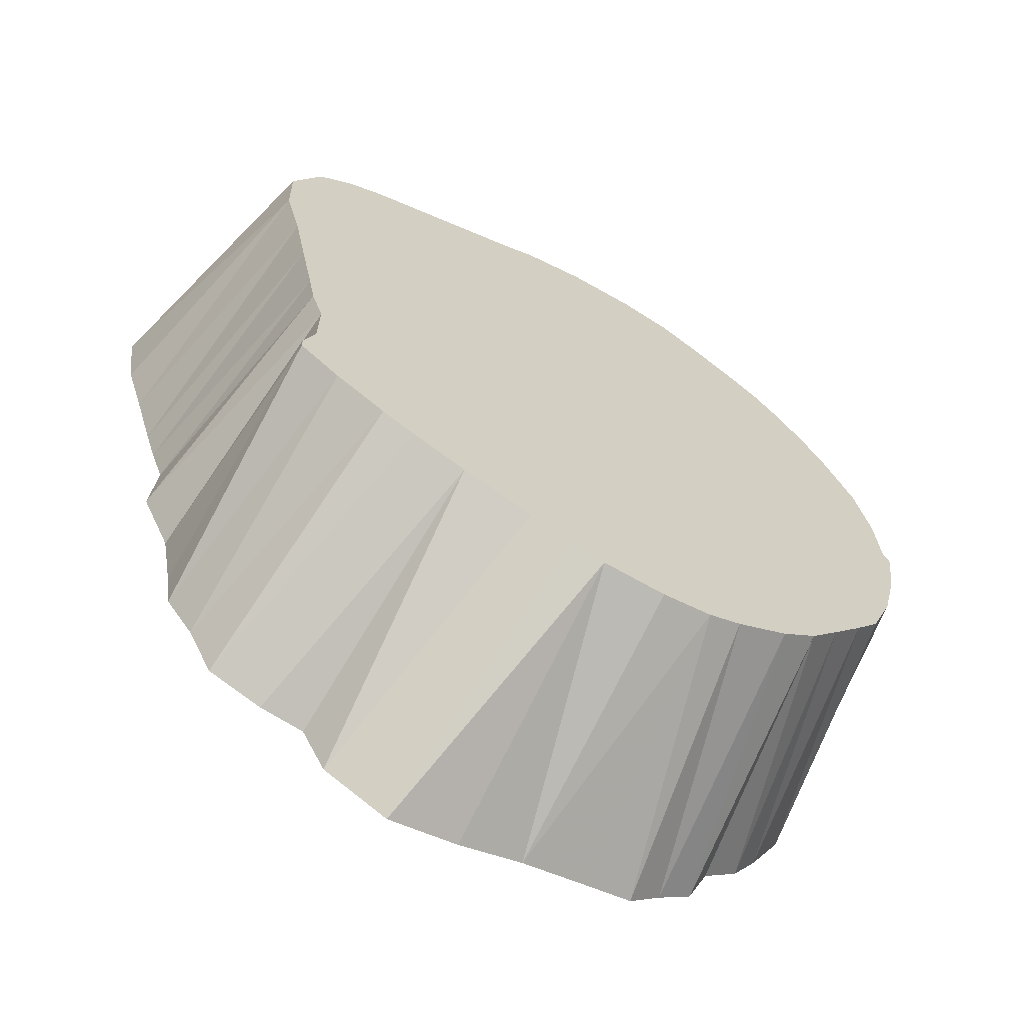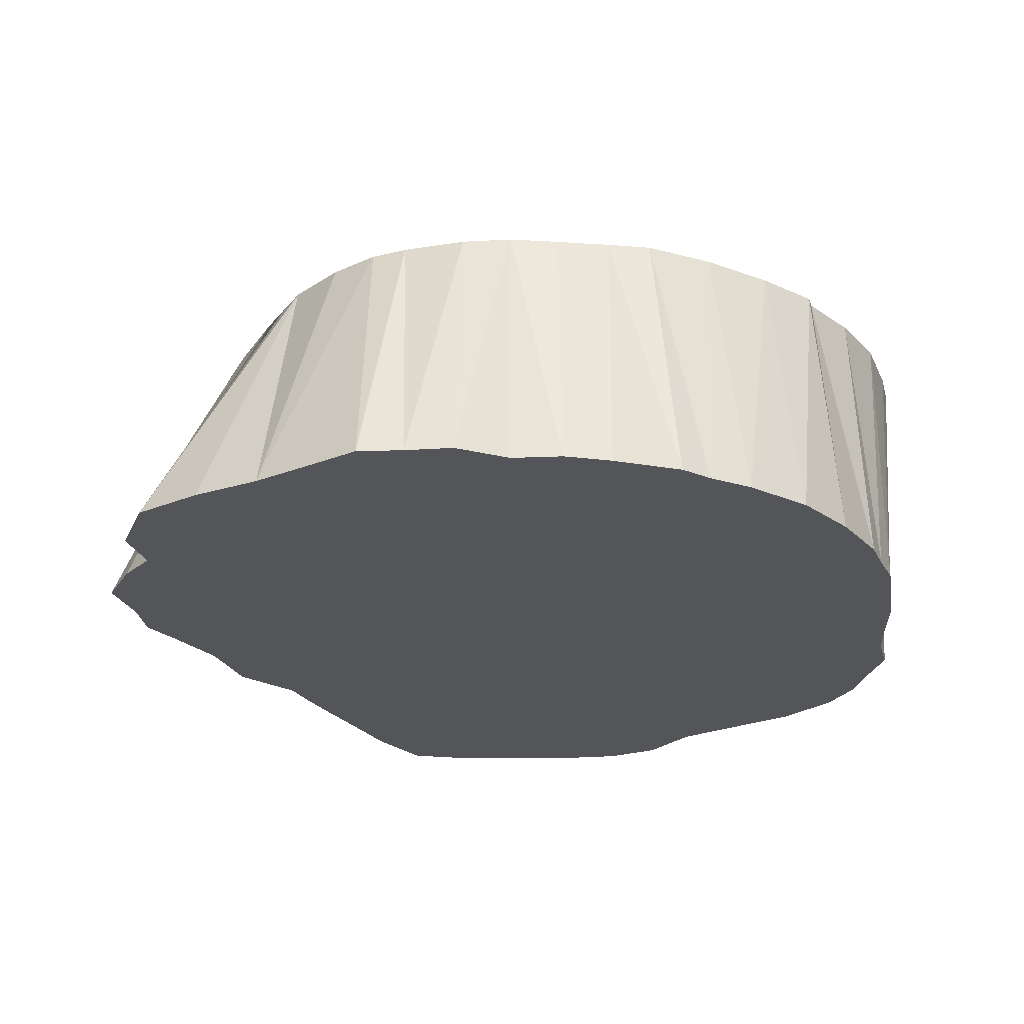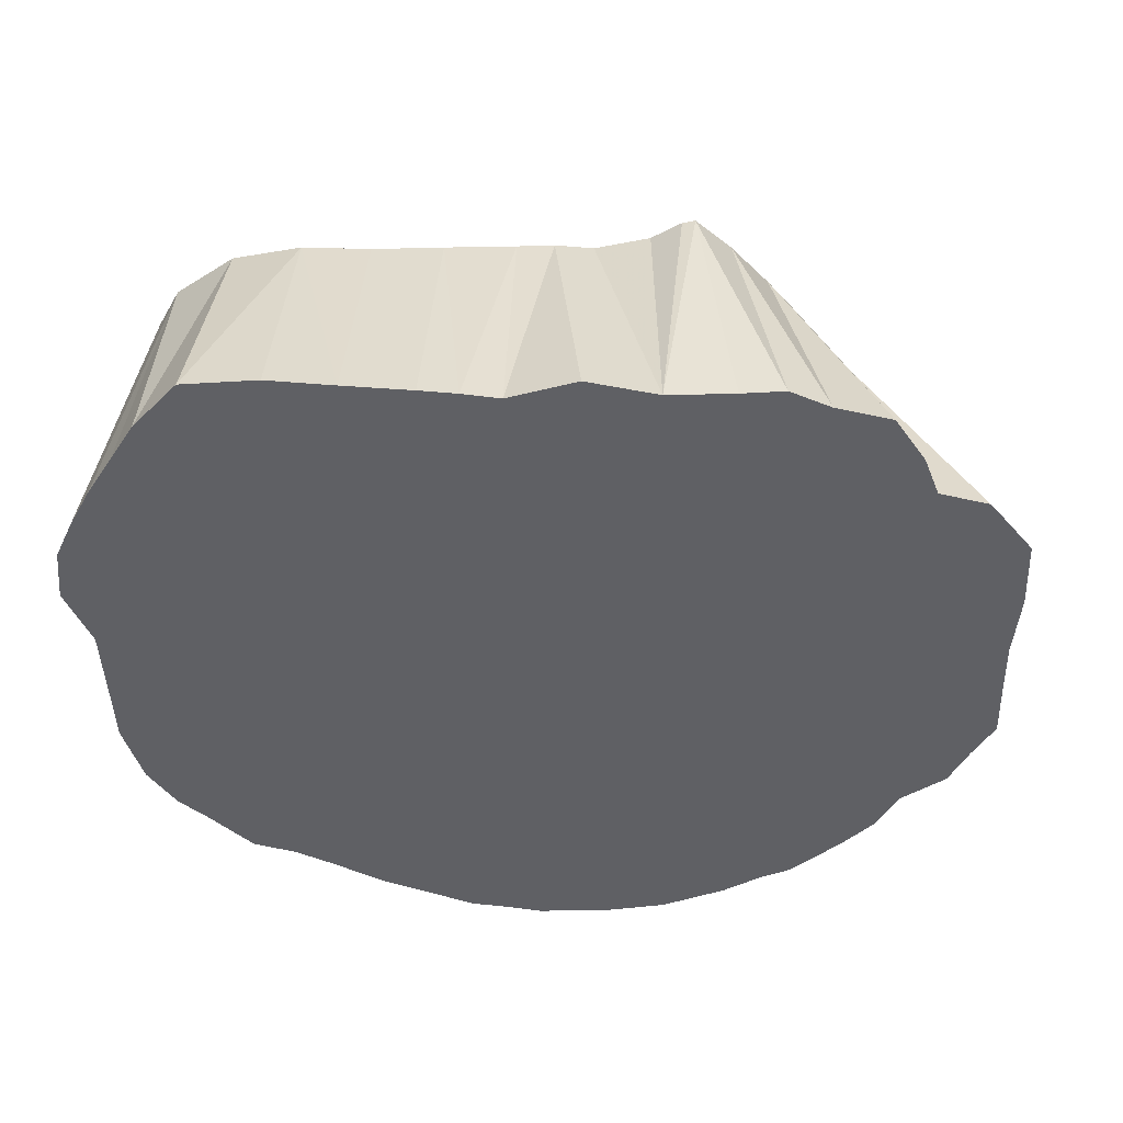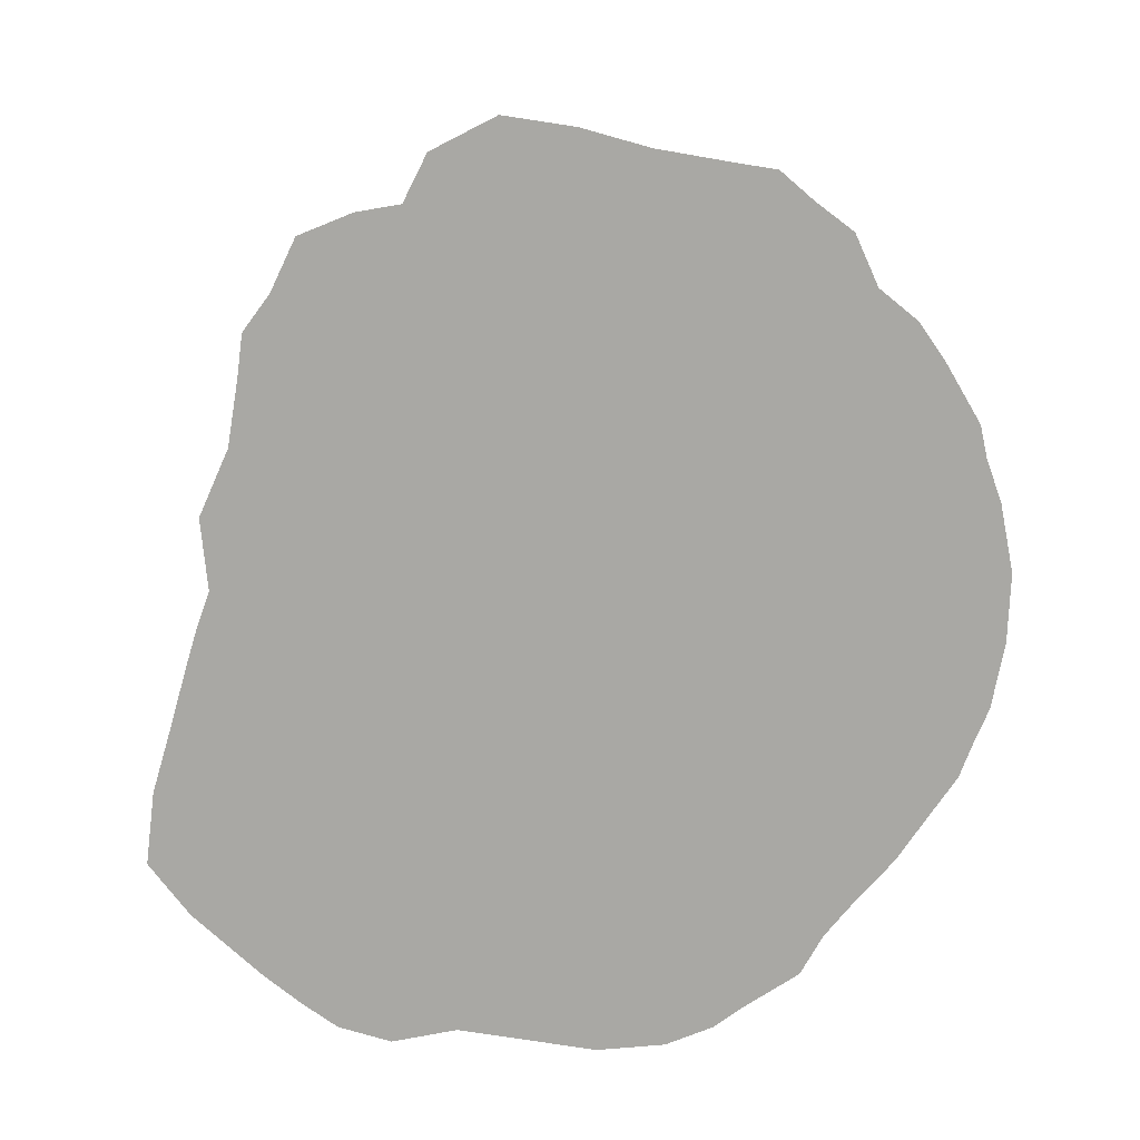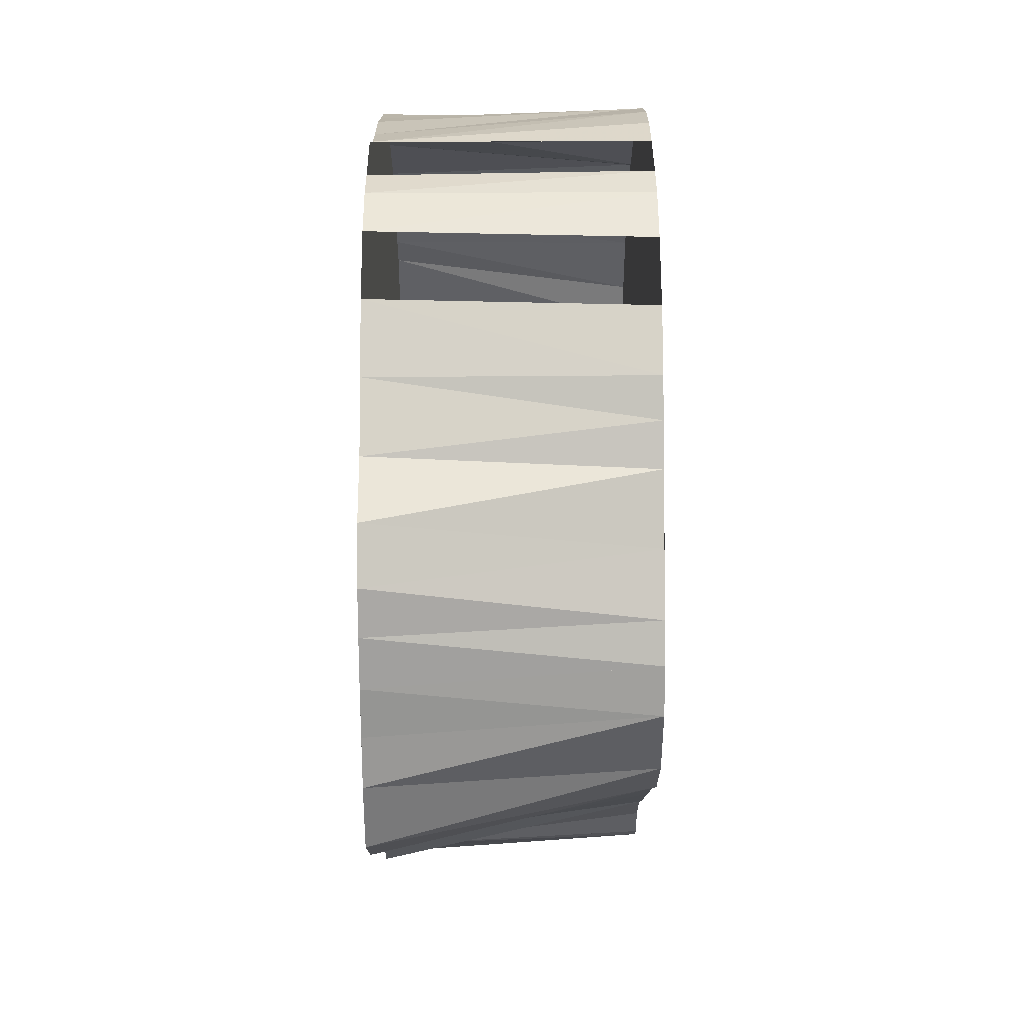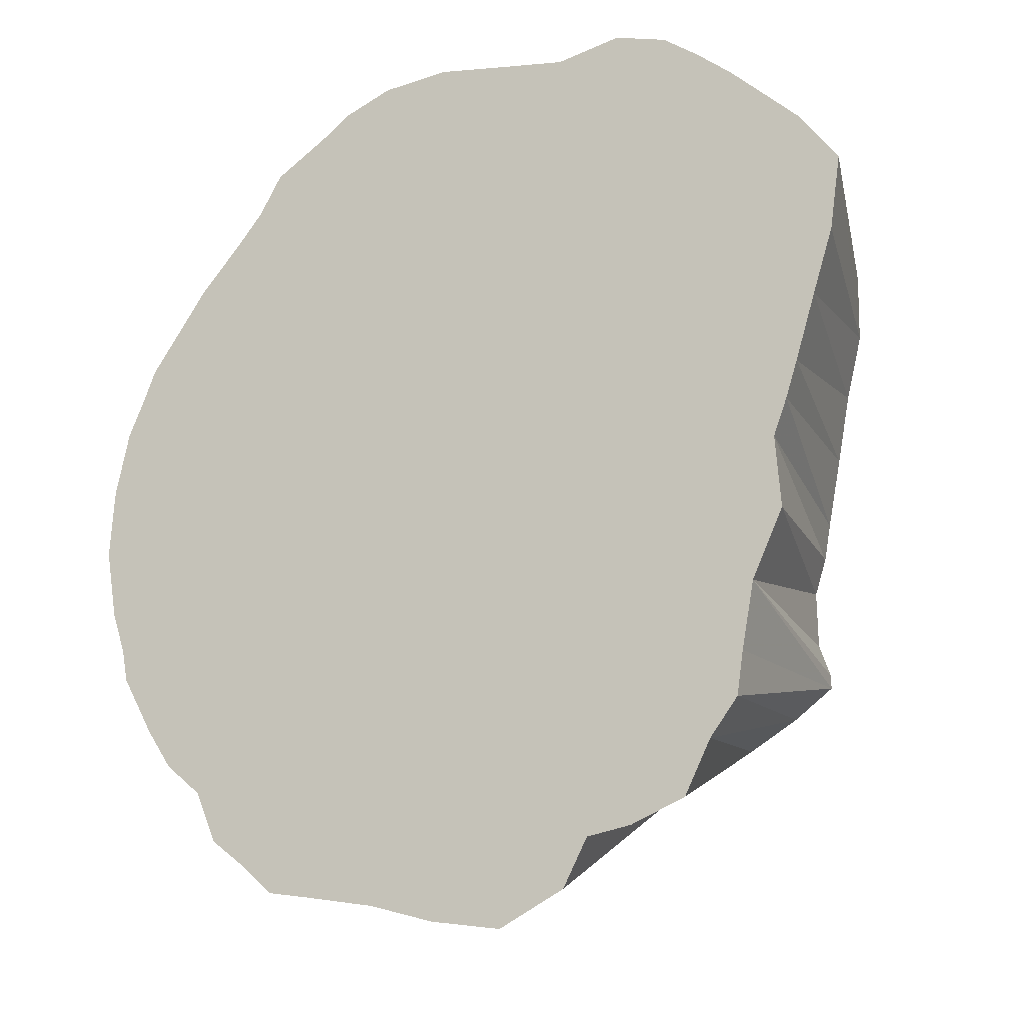
<metadata>
{"format":"obj","ext":"obj","renderer":"f3d","projection":"perspective","resolution":1024,"background":"white","views":[{"elev":-65.5,"azim":-29.2,"up":"+Y"},{"elev":-24.1,"azim":44.5,"up":"+Z"},{"elev":-44.4,"azim":-77.6,"up":"+Z"},{"elev":-74.9,"azim":1.3,"up":"+Z"},{"elev":68.2,"azim":-90.3,"up":"+Y"},{"elev":-19.9,"azim":-153.1,"up":"+Y"}]}
</metadata>
<code>
v 590.6 715 -95.07
v 540.5 669.4 -95.07
v 540.2 682.5 -95.07
v 543.6 656.9 -95.07
v 655 585 -95.07
v 545.7 695 -95.07
v 546.1 643.8 -95.07
v 671 681.2 -95.07
v 548.8 630.6 -95.07
v 550 600 -95.07
v 583.1 712 -95.07
v 550 597.5 -95.07
v 550 623.8 -95.07
v 547.1 706.1 -145.1
v 557.5 592.2 -95.07
v 552.1 606.2 -95.07
v 552.2 616.9 -95.07
v 680 644.8 -95.07
v 552.5 700.8 -95.07
v 666.9 688.1 -95.07
v 648.1 579.4 -95.07
v 559.4 704.2 -95.07
v 560.6 716.9 -145.1
v 657.9 694 -145.1
v 671.7 605.6 -95.07
v 566.9 586.9 -95.07
v 631.9 571.2 -95.07
v 570.6 707.8 -95.07
v 622.5 570 -95.07
v 573.1 583.8 -95.07
v 583.1 579.6 -95.07
v 596.2 575 -95.07
v 597.5 717.9 -95.07
v 604.4 572.5 -95.07
v 609.4 720 -95.07
v 610.6 570.6 -95.07
v 631.8 718.5 -145.1
v 622.5 719.4 -95.07
v 632.5 717 -95.07
v 638.1 573.8 -95.07
v 638.8 713.5 -95.07
v 540.4 617 -145.1
v 648.1 707.6 -95.07
v 677.2 669.4 -145.1
v 655 702.5 -95.07
v 660.8 591.9 -95.07
v 661.5 695.6 -95.07
v 666.9 599.4 -95.07
v 560.3 567 -145.1
v 676.4 617.5 -95.07
v 676.5 669.4 -95.07
v 679.6 630.6 -95.07
v 679.2 656.9 -95.07
v 681.2 642.5 -95.07
v 526.7 683 -145.1
v 528.8 669 -145.1
v 534.1 693.4 -145.1
v 532.6 656.9 -145.1
v 536.5 644.4 -145.1
v 548.8 591.9 -145.1
v 541.4 630.6 -145.1
v 685.5 643.8 -145.1
v 550 583.8 -145.1
v 538.8 637.5 -145.1
v 540.8 699.8 -145.1
v 546.4 604.4 -145.1
v 555.3 576.9 -145.1
v 554 711.9 -145.1
v 570.6 563.1 -145.1
v 570.6 720.1 -145.1
v 579.1 561.9 -145.1
v 583.1 718 -145.1
v 583.8 553.1 -145.1
v 596.2 547 -145.1
v 596.2 720.3 -145.1
v 609.9 549.4 -145.1
v 609.4 722.8 -145.1
v 622.5 553.3 -145.1
v 622.5 721.9 -145.1
v 635.6 555.9 -145.1
v 637.5 714.5 -145.1
v 644.4 557.5 -145.1
v 648.1 708 -145.1
v 650.6 563.1 -145.1
v 652.5 700.4 -145.1
v 657.5 568.5 -145.1
v 661.7 578.3 -145.1
v 665.8 685.5 -145.1
v 668.8 584.4 -145.1
v 673.6 591.7 -145.1
v 671.2 677.8 -145.1
v 680 603.1 -145.1
v 680 662.5 -145.1
v 681.2 609.4 -145.1
v 684 617.5 -145.1
v 682.8 656.2 -145.1
v 686.2 630.6 -145.1
f 14 65 6
f 14 65 19
f 14 68 19
f 14 68 22
f 22 68 23
f 23 70 28
f 24 85 45
f 24 85 47
f 24 88 20
f 37 79 38
f 39 79 37
f 39 81 37
f 37 81 41
f 42 61 13
f 17 66 42
f 51 91 44
f 44 93 51
f 44 93 53
f 49 67 26
f 49 67 30
f 30 69 49
f 55 56 2
f 55 56 3
f 55 57 3
f 2 58 56
f 57 65 6
f 4 59 58
f 7 64 59
f 12 63 60
f 15 63 60
f 60 66 10
f 60 66 12
f 60 66 16
f 61 64 9
f 18 96 62
f 62 97 54
f 15 67 63
f 63 67 26
f 31 71 69
f 70 72 11
f 71 73 31
f 32 73 71
f 72 75 1
f 74 76 34
f 36 76 74
f 33 77 75
f 75 77 35
f 34 78 76
f 76 78 36
f 78 80 27
f 78 80 29
f 27 82 80
f 80 82 40
f 40 84 82
f 83 85 43
f 45 85 83
f 21 86 84
f 86 87 5
f 86 87 21
f 87 89 5
f 87 89 46
f 88 91 8
f 46 90 89
f 48 92 90
f 25 94 92
f 93 96 53
f 50 95 94
f 52 97 95
f 1 11 72
f 75 33 1
f 2 3 55
f 2 3 56
f 2 4 58
f 57 6 3
f 4 7 59
f 5 21 86
f 5 21 87
f 87 46 5
f 89 46 5
f 6 19 14
f 6 19 65
f 7 9 64
f 8 20 88
f 91 51 8
f 9 13 61
f 10 12 60
f 10 12 66
f 10 16 60
f 10 16 66
f 11 28 70
f 12 15 60
f 12 15 63
f 12 16 60
f 12 16 66
f 13 17 42
f 63 26 15
f 15 26 67
f 66 17 16
f 18 53 96
f 62 54 18
f 14 22 19
f 68 22 19
f 20 47 24
f 84 40 21
f 23 28 22
f 92 48 25
f 25 50 94
f 26 30 49
f 26 30 67
f 27 29 78
f 27 29 80
f 80 40 27
f 27 40 82
f 78 36 29
f 30 31 69
f 31 32 71
f 73 32 31
f 75 35 33
f 33 35 77
f 34 36 74
f 34 36 76
f 34 36 78
f 38 39 37
f 79 39 38
f 37 41 39
f 39 41 81
f 43 45 83
f 85 45 43
f 45 47 24
f 45 47 85
f 46 48 90
f 50 52 95
f 44 53 51
f 93 53 51
f 52 54 97
f 23 68 14
f 14 70 23
f 24 85 14
f 14 88 24
f 37 79 14
f 14 81 37
f 14 61 42
f 42 66 14
f 44 91 14
f 14 93 44
f 14 67 49
f 49 69 14
f 55 56 14
f 14 57 55
f 56 58 14
f 14 65 57
f 58 59 14
f 59 64 14
f 60 63 14
f 14 66 60
f 14 64 61
f 62 96 14
f 14 97 62
f 63 67 14
f 69 71 14
f 14 72 70
f 71 73 14
f 14 75 72
f 73 74 14
f 74 76 14
f 14 77 75
f 76 78 14
f 14 79 77
f 78 80 14
f 80 82 14
f 14 83 81
f 82 84 14
f 14 85 83
f 84 86 14
f 86 87 14
f 87 89 14
f 14 91 88
f 89 90 14
f 90 92 14
f 92 94 14
f 14 96 93
f 94 95 14
f 95 97 14
f 2 3 1
f 1 4 2
f 3 6 1
f 1 7 4
f 5 21 1
f 1 46 5
f 6 19 1
f 1 9 7
f 1 20 8
f 8 51 1
f 1 13 9
f 10 12 1
f 1 16 10
f 1 28 11
f 1 15 12
f 12 16 1
f 1 17 13
f 1 26 15
f 16 17 1
f 1 53 18
f 18 54 1
f 19 22 1
f 1 47 20
f 21 40 1
f 22 28 1
f 25 48 1
f 1 50 25
f 1 30 26
f 27 29 1
f 1 40 27
f 29 36 1
f 1 31 30
f 1 32 31
f 1 34 32
f 33 35 1
f 1 36 34
f 35 38 1
f 38 39 1
f 39 41 1
f 41 43 1
f 43 45 1
f 45 47 1
f 1 48 46
f 1 52 50
f 51 53 1
f 1 54 52

</code>
